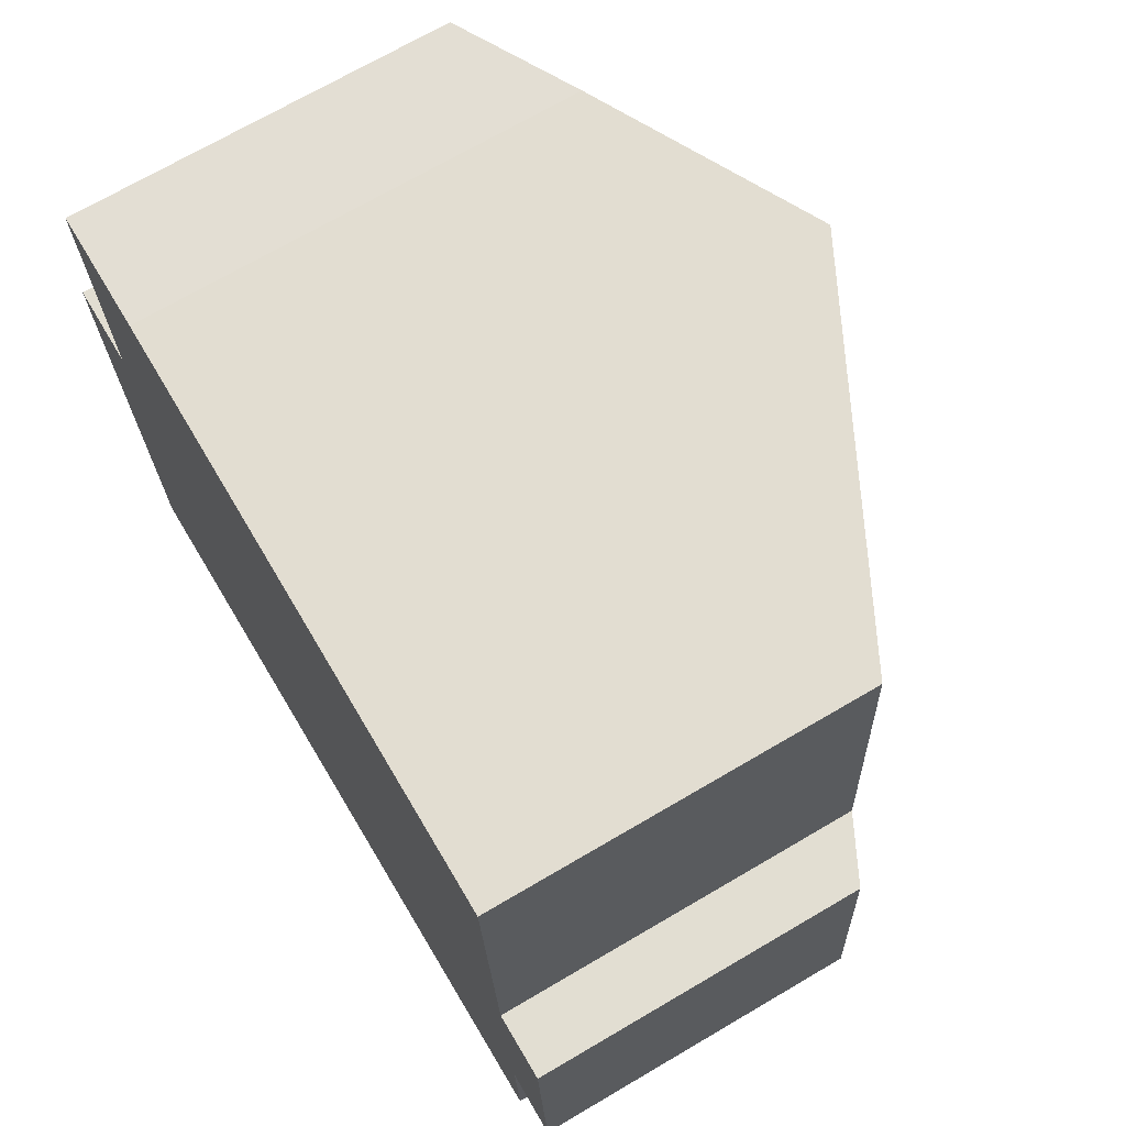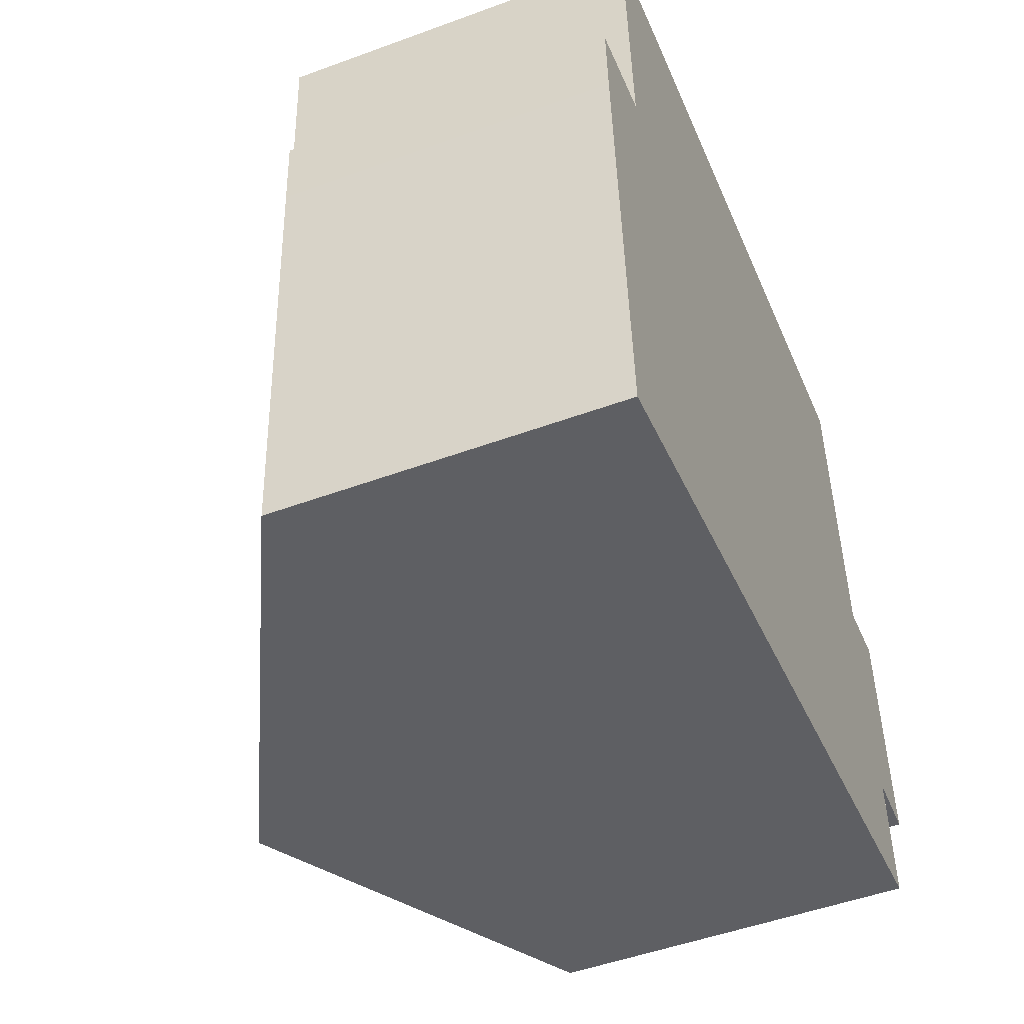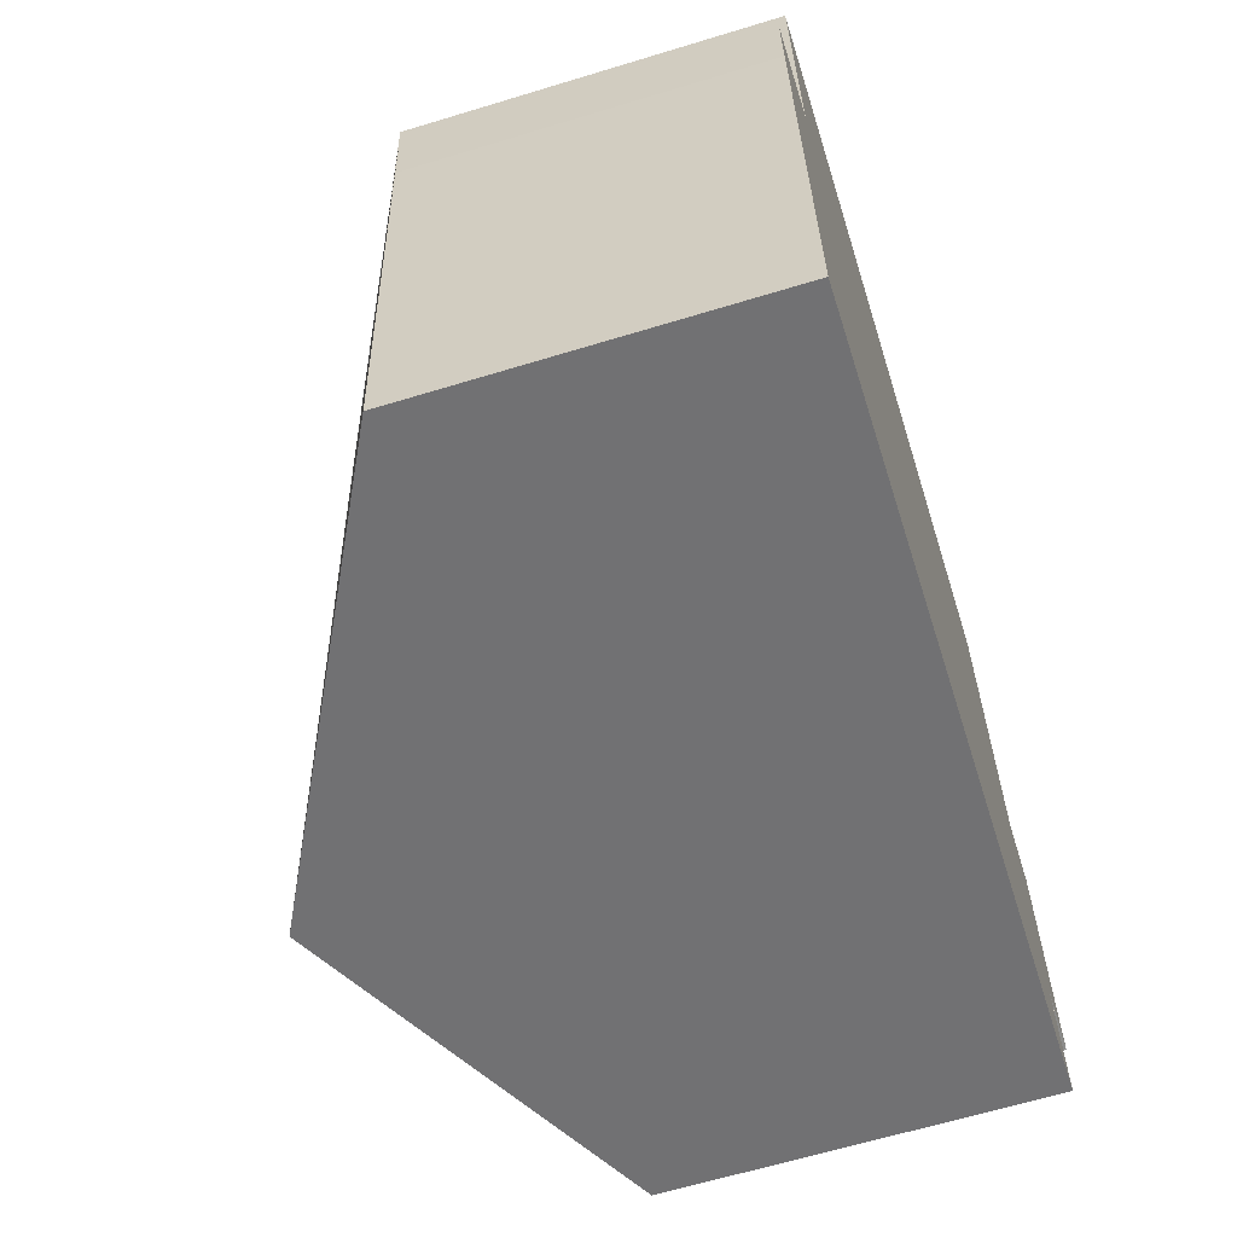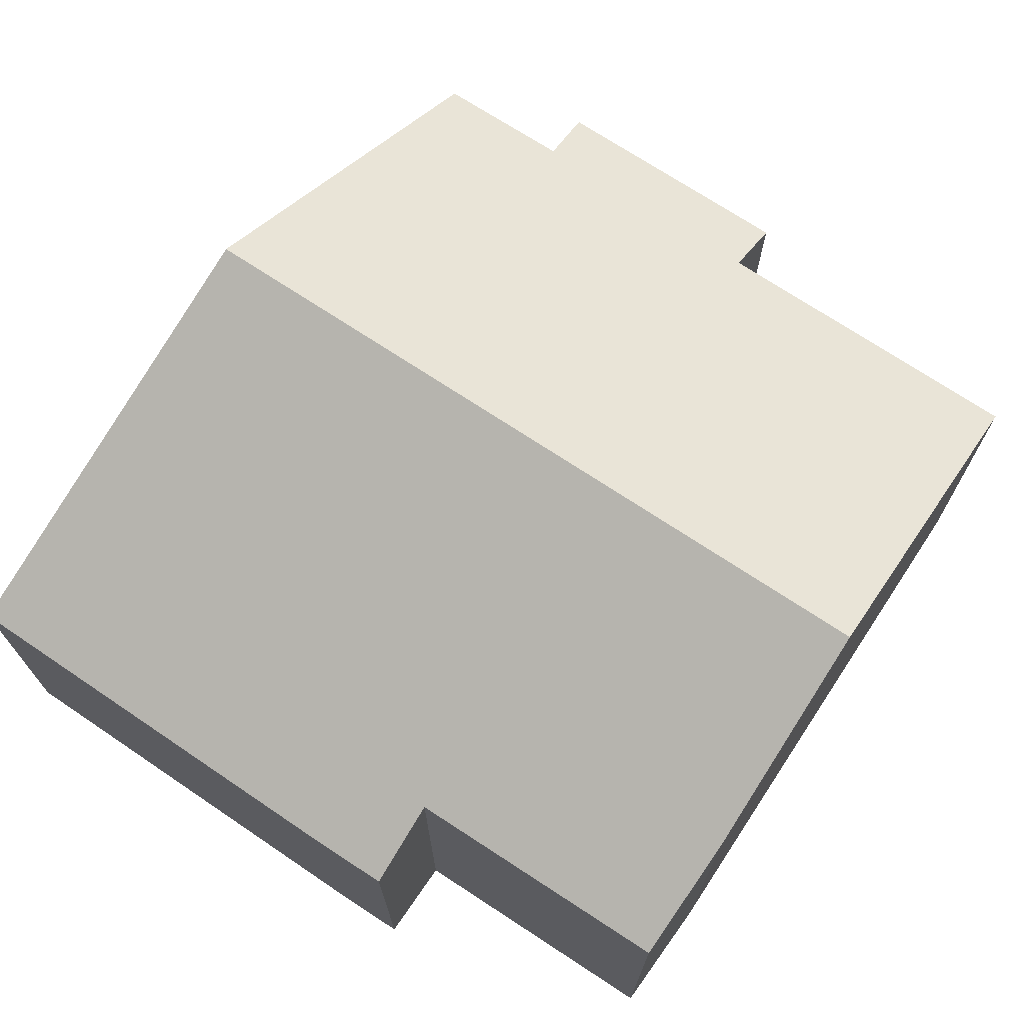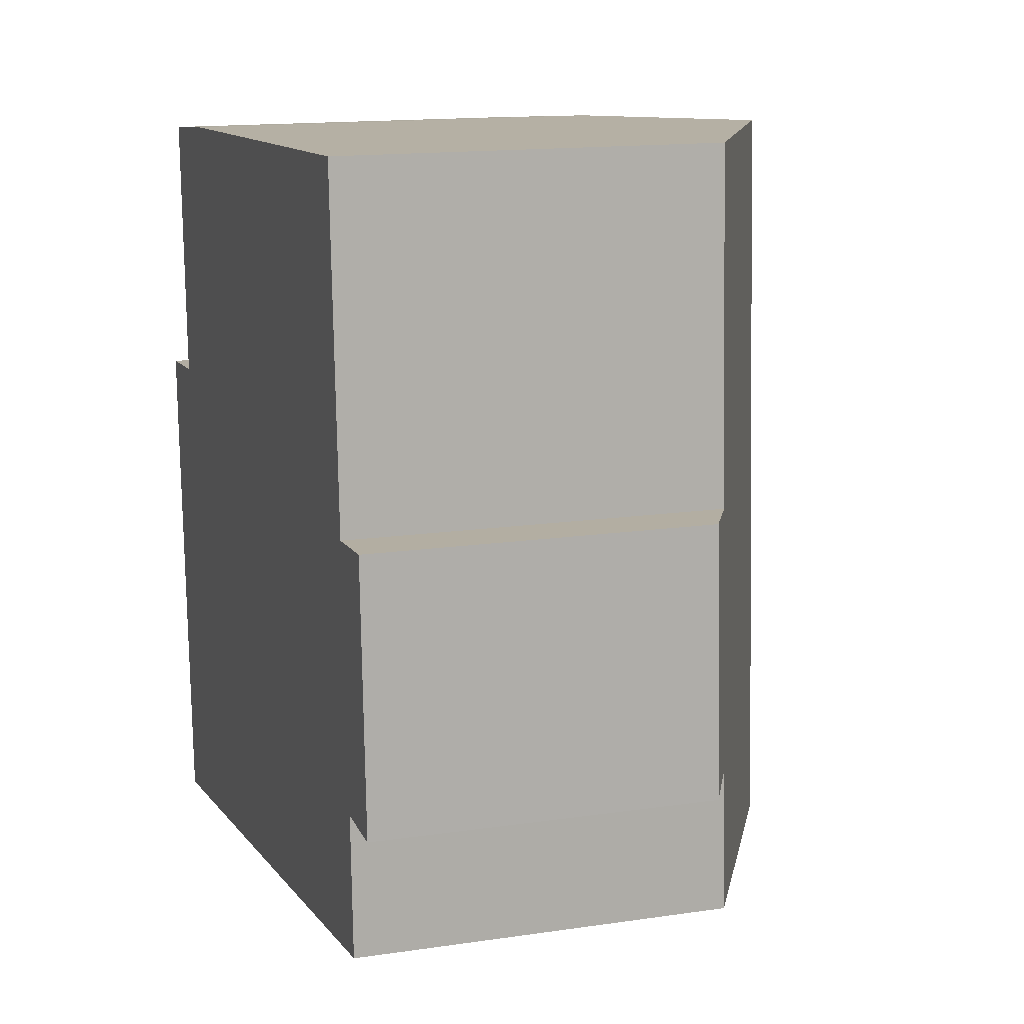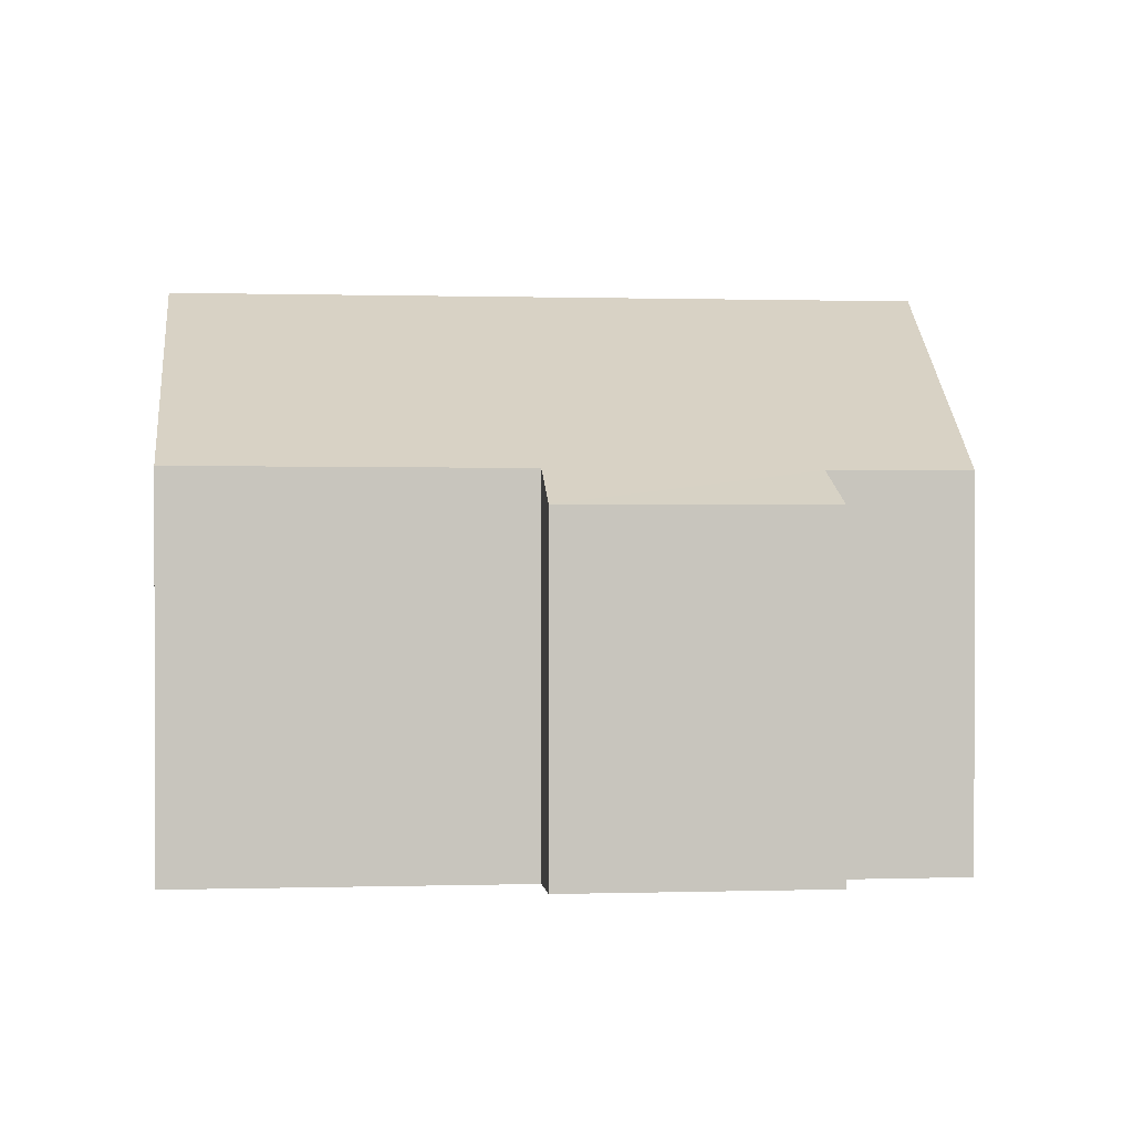
<metadata>
{"format":"obj","ext":"obj","renderer":"f3d","projection":"perspective","resolution":1024,"background":"white","views":[{"elev":70.6,"azim":59.6,"up":"+Z"},{"elev":-49.3,"azim":-67.8,"up":"+Z"},{"elev":-63.1,"azim":-72.8,"up":"+Z"},{"elev":71.1,"azim":-59.5,"up":"+Y"},{"elev":14.6,"azim":72.1,"up":"+Z"},{"elev":0.5,"azim":80.1,"up":"+Y"}]}
</metadata>
<code>
v  6.678 8.843 4.878
v  13.23 5.854 -6.439
v  7.352 8.843 -7.303
v  13.13 5.843 -4.246
v  12.87 5.859 -0.192
v  12.55 5.873 5.18
v  13.91 5.334 -0.123
v  14.14 5.333 -4.266
v  0.058 5.332 -1.257
v  0.497 5.357 -8.31
v  0 5.338 3.269e-16
v  1.367 6.03 0.098
v  1.173 6.048 4.232
v  1.16 6.049 4.513
v  3.123 7.044 4.695
v  5.53 8.262 4.819
v  1.367 -6.001e-18 0.098
v  0 0 0
v  3.123 -2.875e-16 4.695
v  1.16 -2.763e-16 4.513
v  12.55 -3.172e-16 5.18
v  5.53 -2.951e-16 4.819
v  6.678 -2.987e-16 4.878
v  12.87 1.176e-17 -0.192
v  13.91 7.532e-18 -0.123
v  1.173 -2.591e-16 4.232
v  0.497 5.088e-16 -8.31
v  0.058 7.697e-17 -1.257
v  14.14 2.612e-16 -4.266
v  13.23 3.943e-16 -6.439
v  13.13 2.6e-16 -4.246
v  7.352 4.472e-16 -7.303
g defaultobject
f 1 2 3
f 2 1 4
f 4 1 5
f 5 1 6
f 4 7 8
f 7 4 5
f 9 3 10
f 3 9 11
f 3 11 12
f 3 12 13
f 3 13 14
f 3 14 15
f 3 15 16
f 3 16 1
f 11 17 12
f 17 11 18
f 14 19 15
f 19 14 20
f 16 6 1
f 6 16 15
f 6 15 19
f 6 19 21
f 21 19 22
f 21 22 23
f 24 7 5
f 7 24 25
f 17 13 12
f 13 17 14
f 14 17 20
f 20 17 26
f 27 9 10
f 9 27 28
f 9 28 11
f 11 28 18
f 21 5 6
f 5 21 24
f 25 8 7
f 8 25 29
f 4 30 2
f 30 4 31
f 8 31 4
f 31 8 29
f 30 3 2
f 3 30 10
f 10 30 32
f 10 32 27
f 25 31 29
f 19 17 22
f 17 19 26
f 26 19 20
f 31 32 30
f 32 31 25
f 32 25 24
f 32 24 21
f 32 21 23
f 32 23 27
f 27 23 22
f 27 22 17
f 27 17 28
f 28 17 18

</code>
